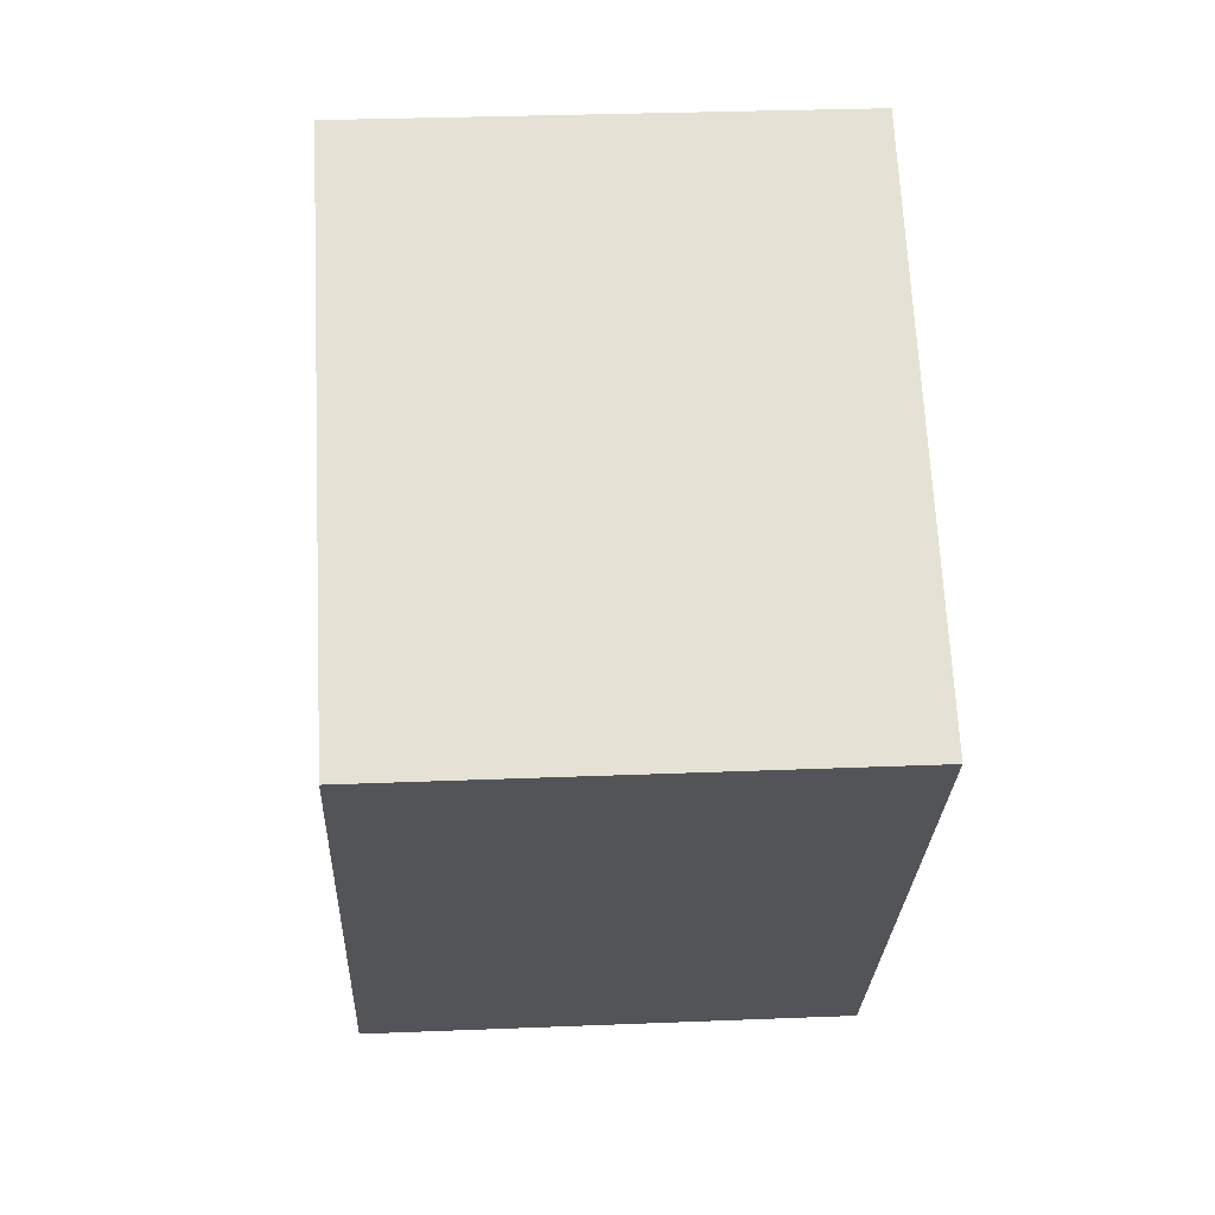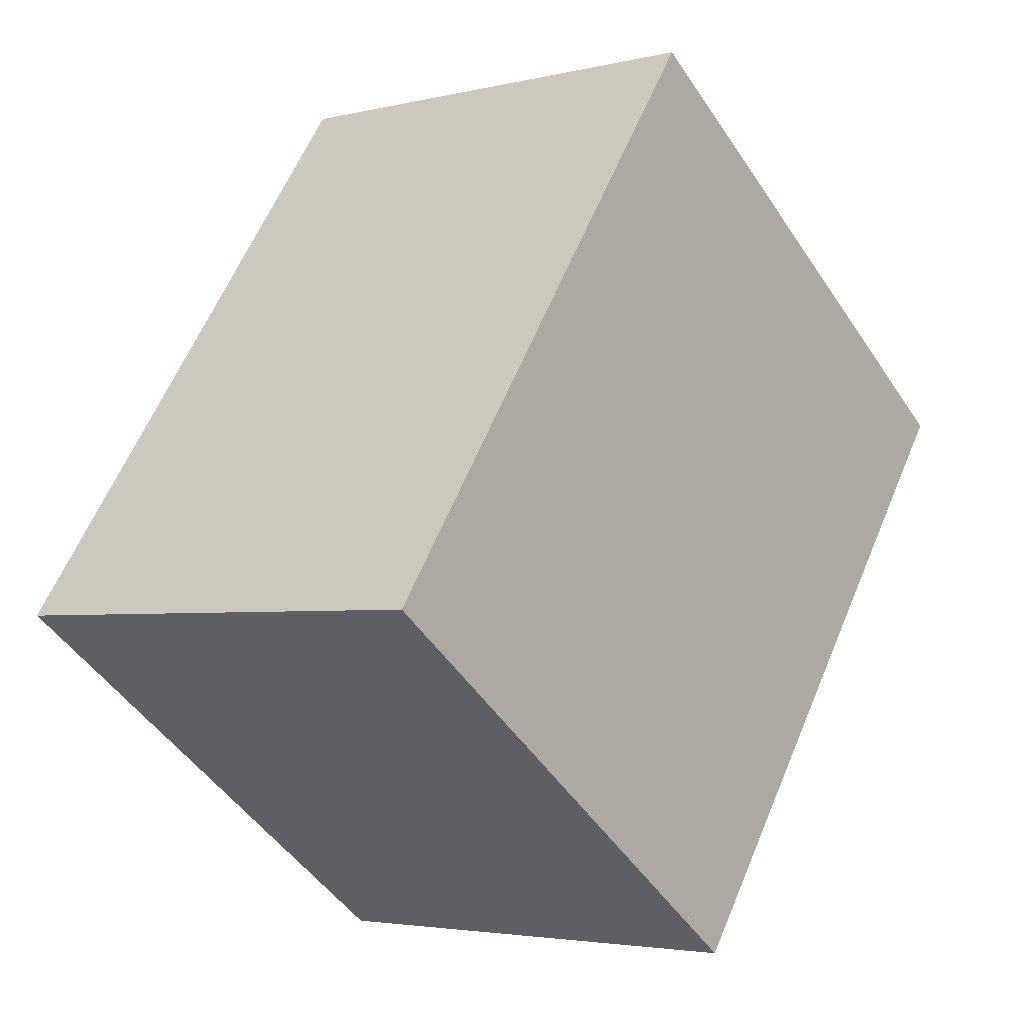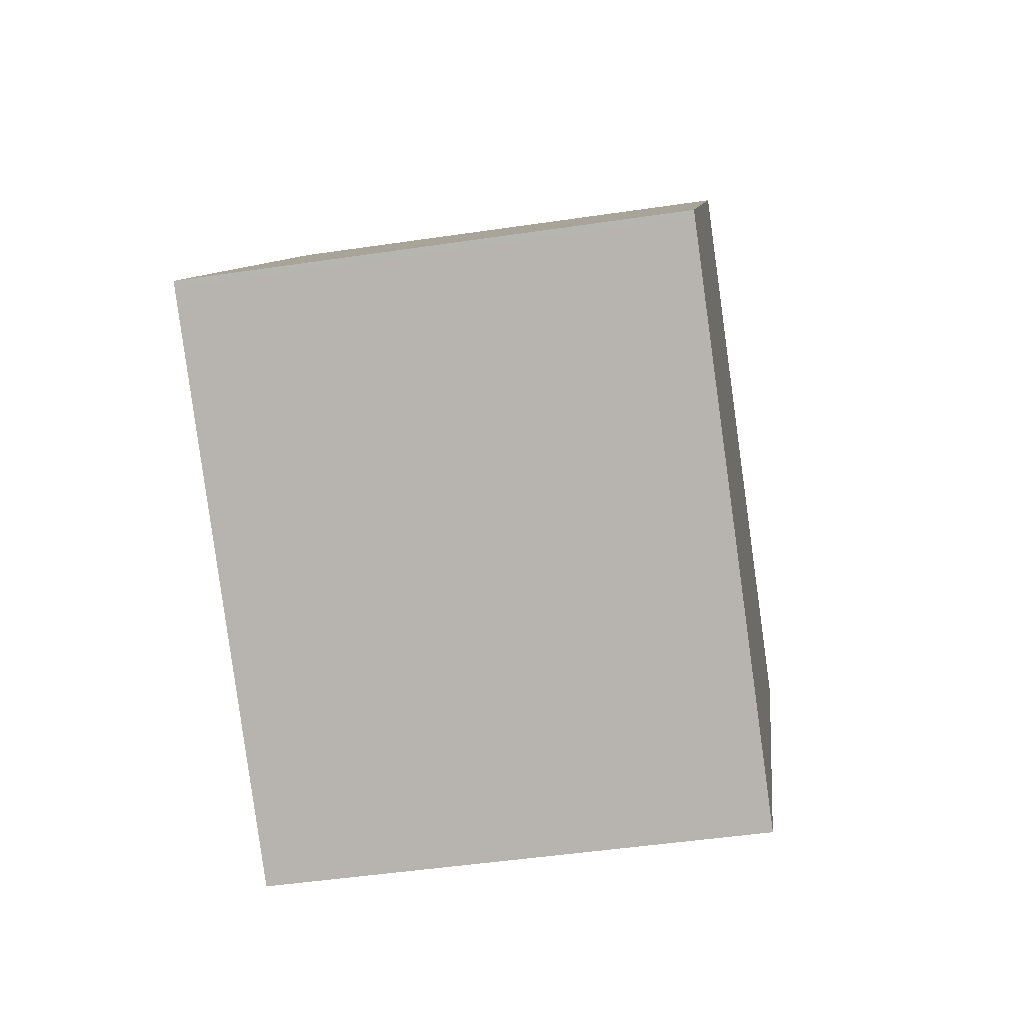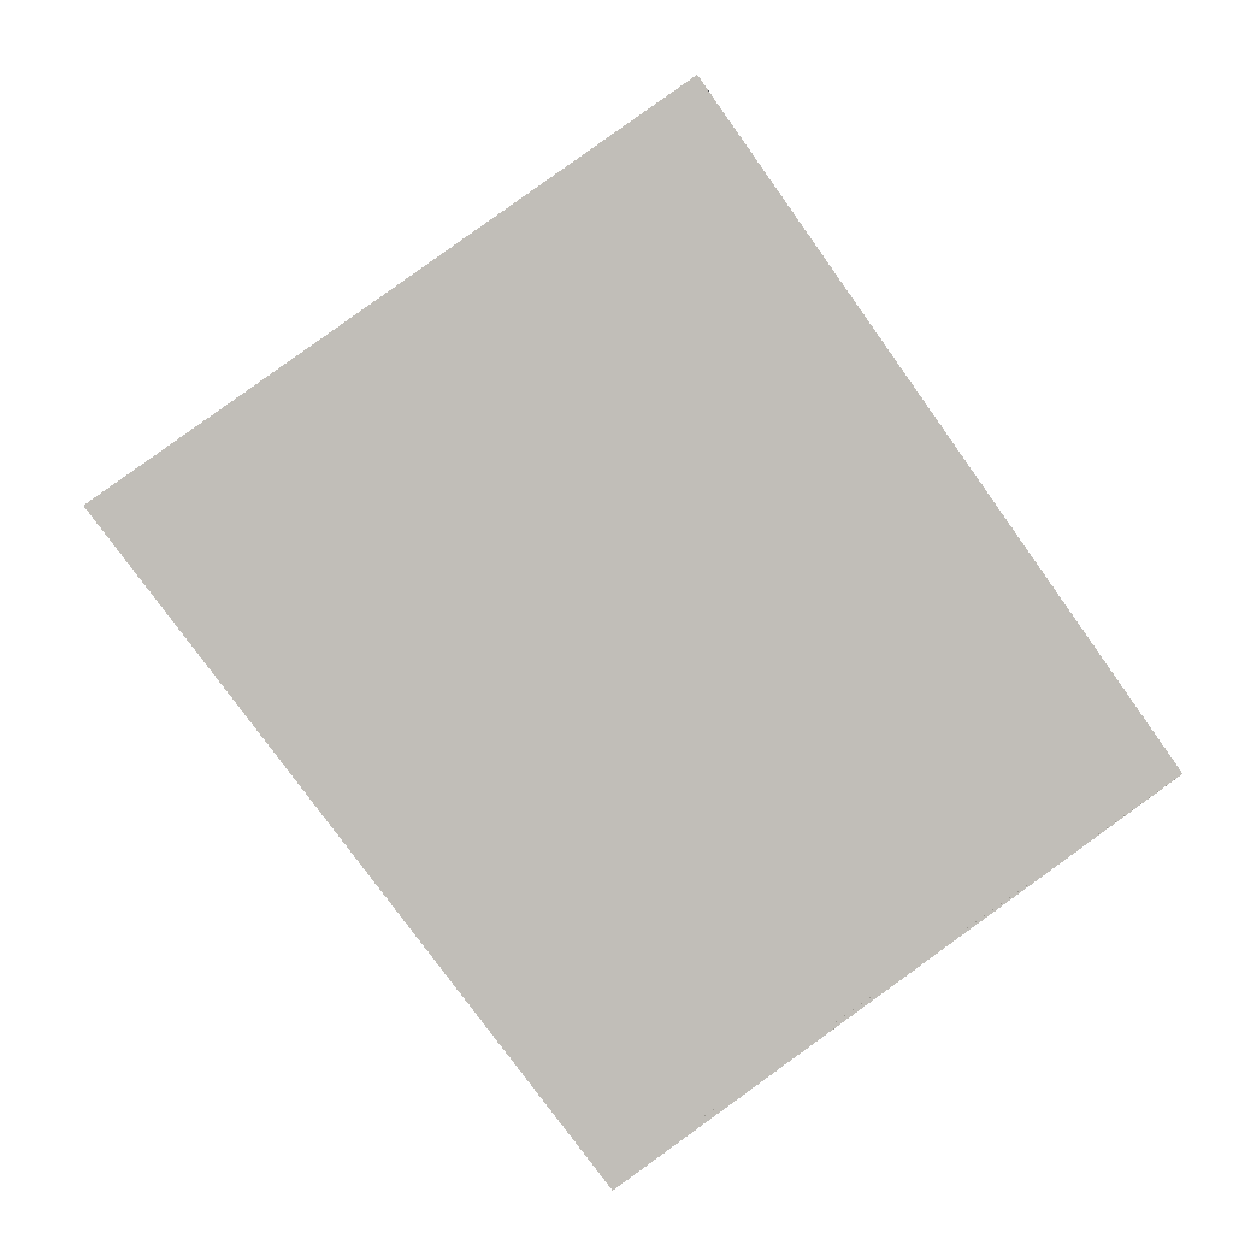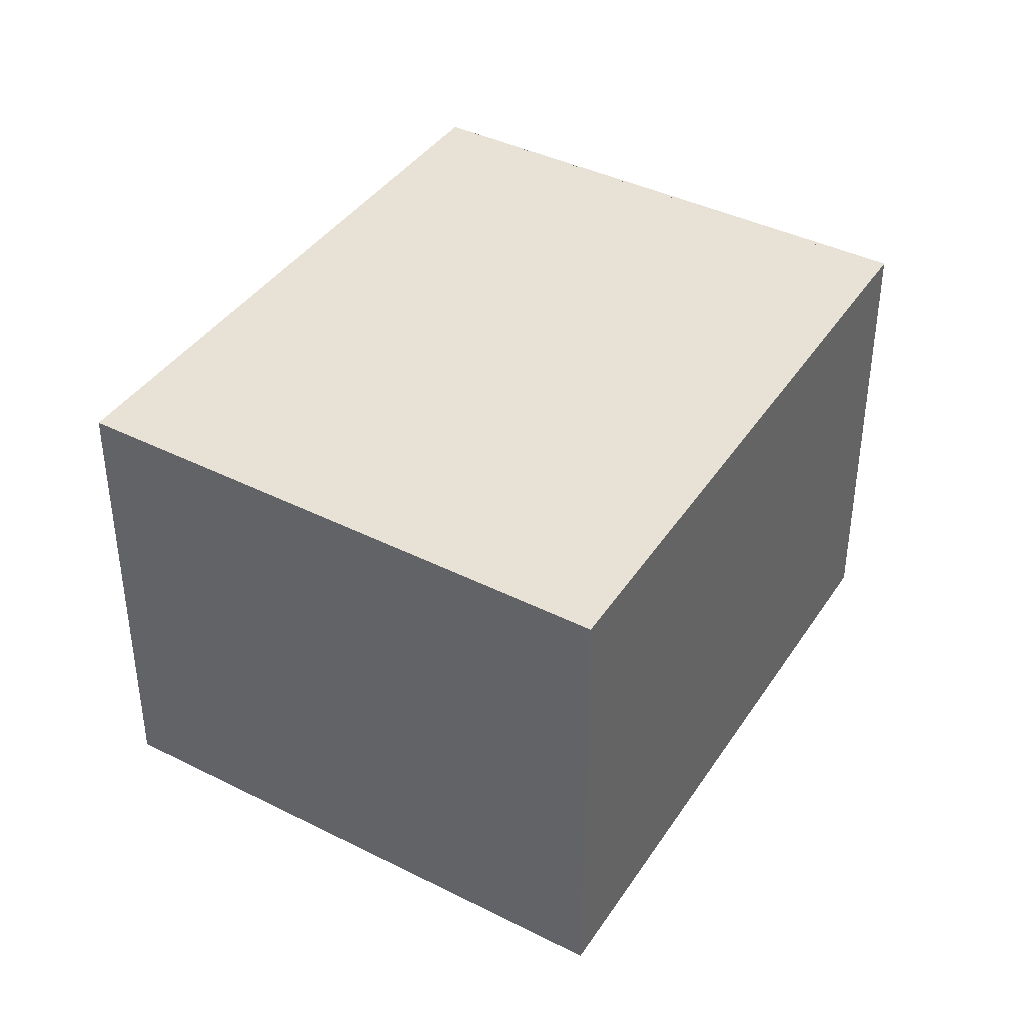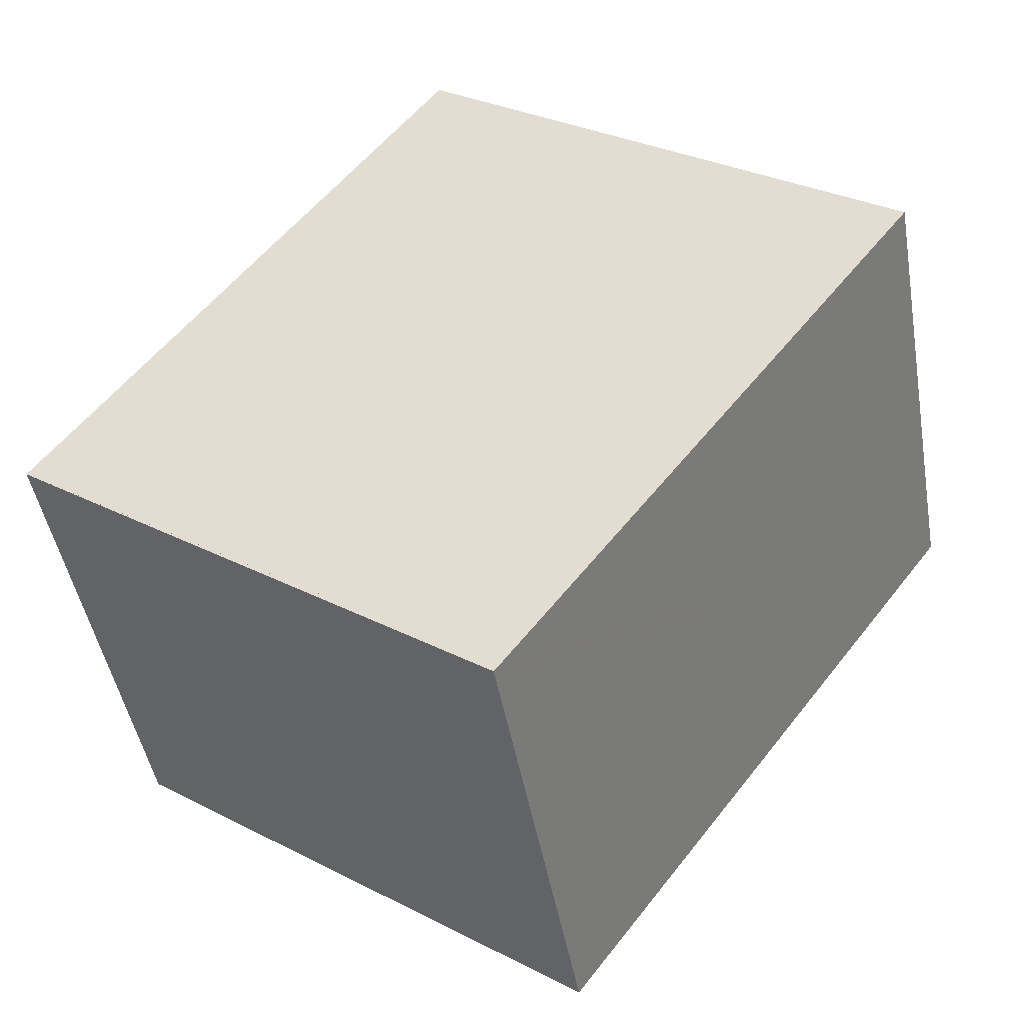
<metadata>
{"format":"obj","ext":"obj","renderer":"f3d","projection":"perspective","resolution":1024,"background":"white","views":[{"elev":29.8,"azim":86.6,"up":"+Z"},{"elev":-3.4,"azim":-50.7,"up":"+Z"},{"elev":-46.9,"azim":-80.4,"up":"+Z"},{"elev":4.6,"azim":174.6,"up":"+Z"},{"elev":40.5,"azim":66.8,"up":"+Y"},{"elev":-46.1,"azim":9.9,"up":"+Z"}]}
</metadata>
<code>
v  3.376 3.434 -2.363
v  3.35 3.434 -2.398
v  0.039 3.434 -0.028
v  2.869 3.434 4.017
v  0 3.434 2.103e-16
v  6.33 3.434 1.595
v  3.35 1.468e-16 -2.398
v  0.039 1.715e-18 -0.028
v  0 0 0
v  2.869 -2.46e-16 4.017
v  6.33 -9.767e-17 1.595
v  3.376 1.447e-16 -2.363
g defaultobject
f 1 2 3
f 4 1 5
f 1 4 6
f 7 3 2
f 3 7 8
f 3 8 5
f 5 8 9
f 9 4 5
f 4 9 10
f 10 6 4
f 6 10 11
f 1 7 2
f 7 1 6
f 7 6 12
f 12 6 11
f 12 8 7
f 12 10 9
f 10 12 11

</code>
